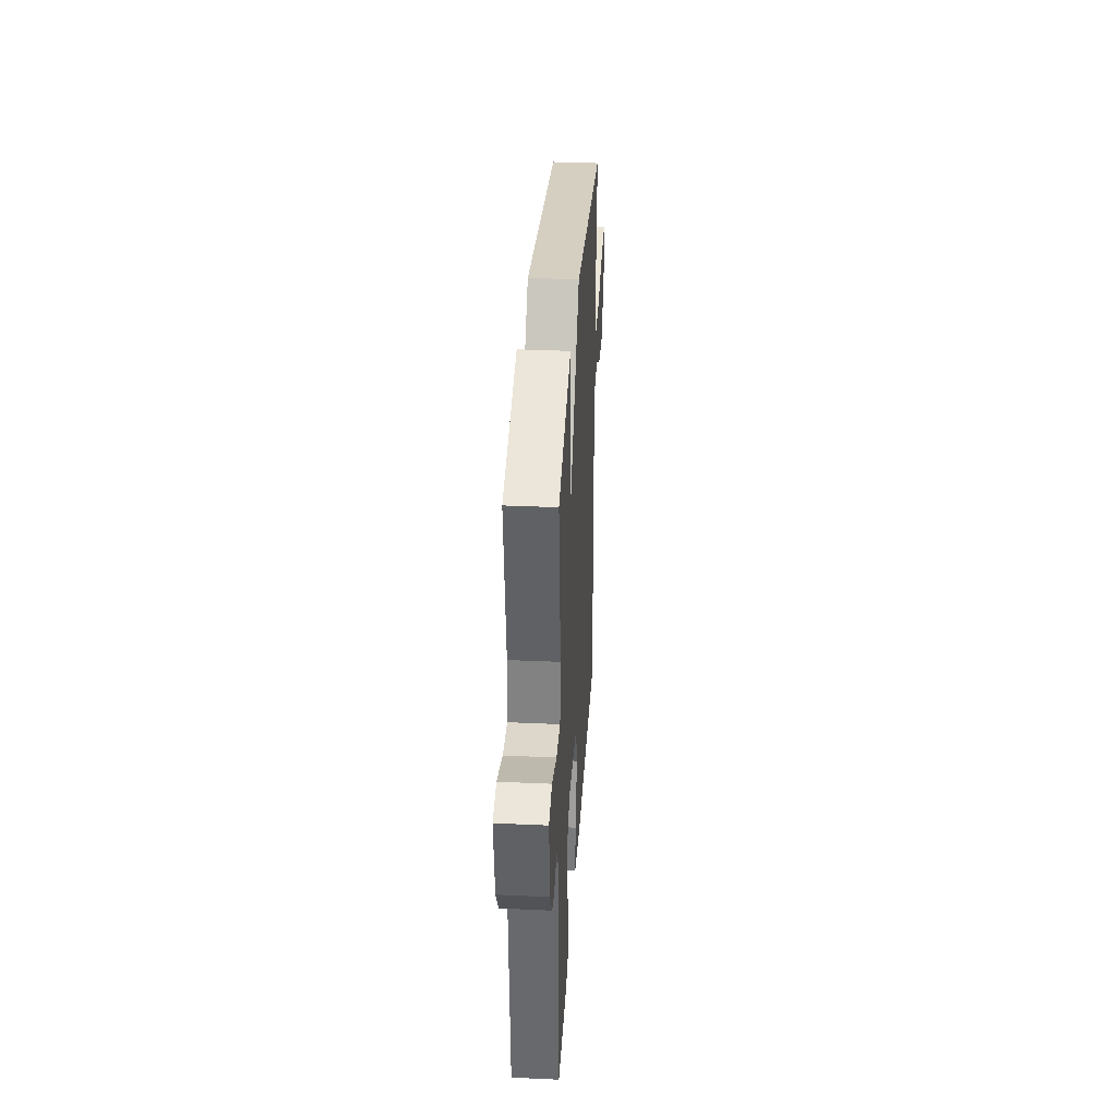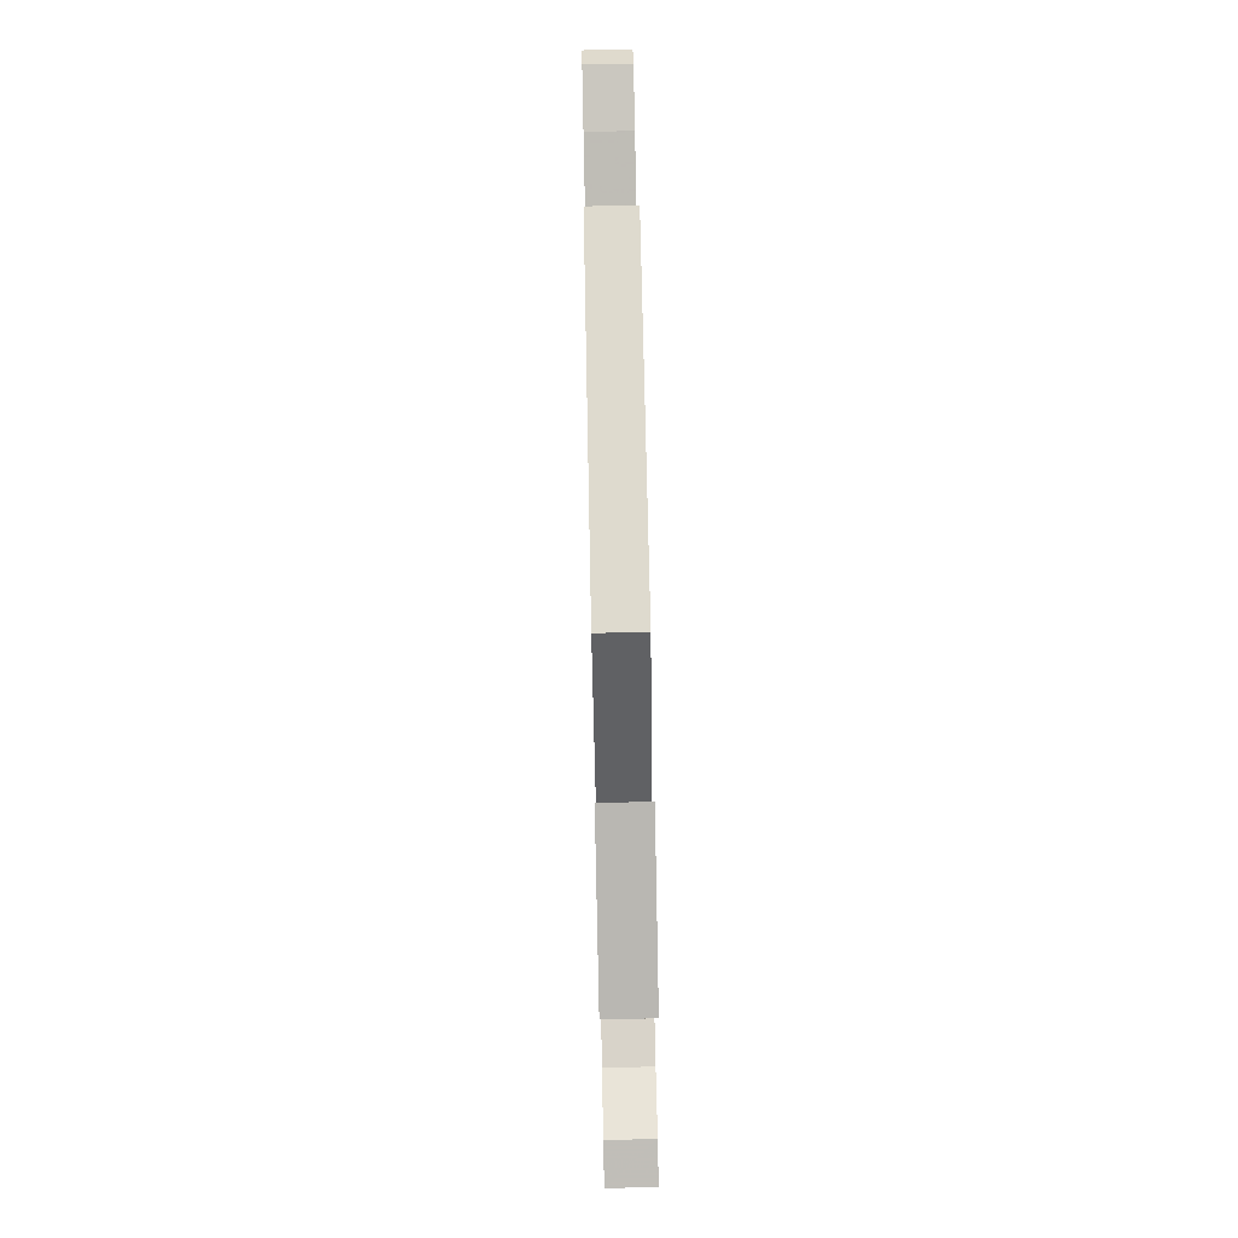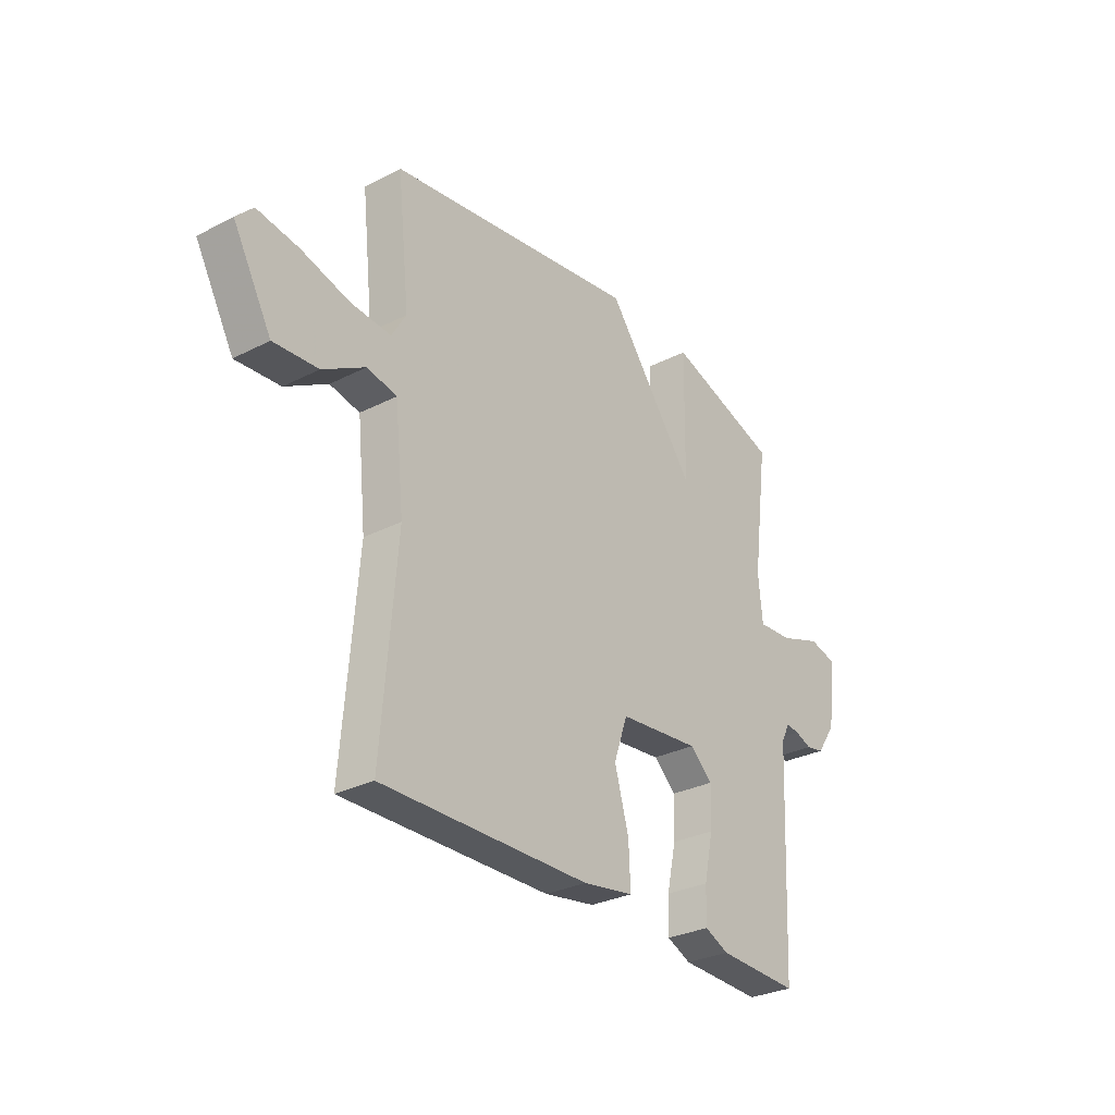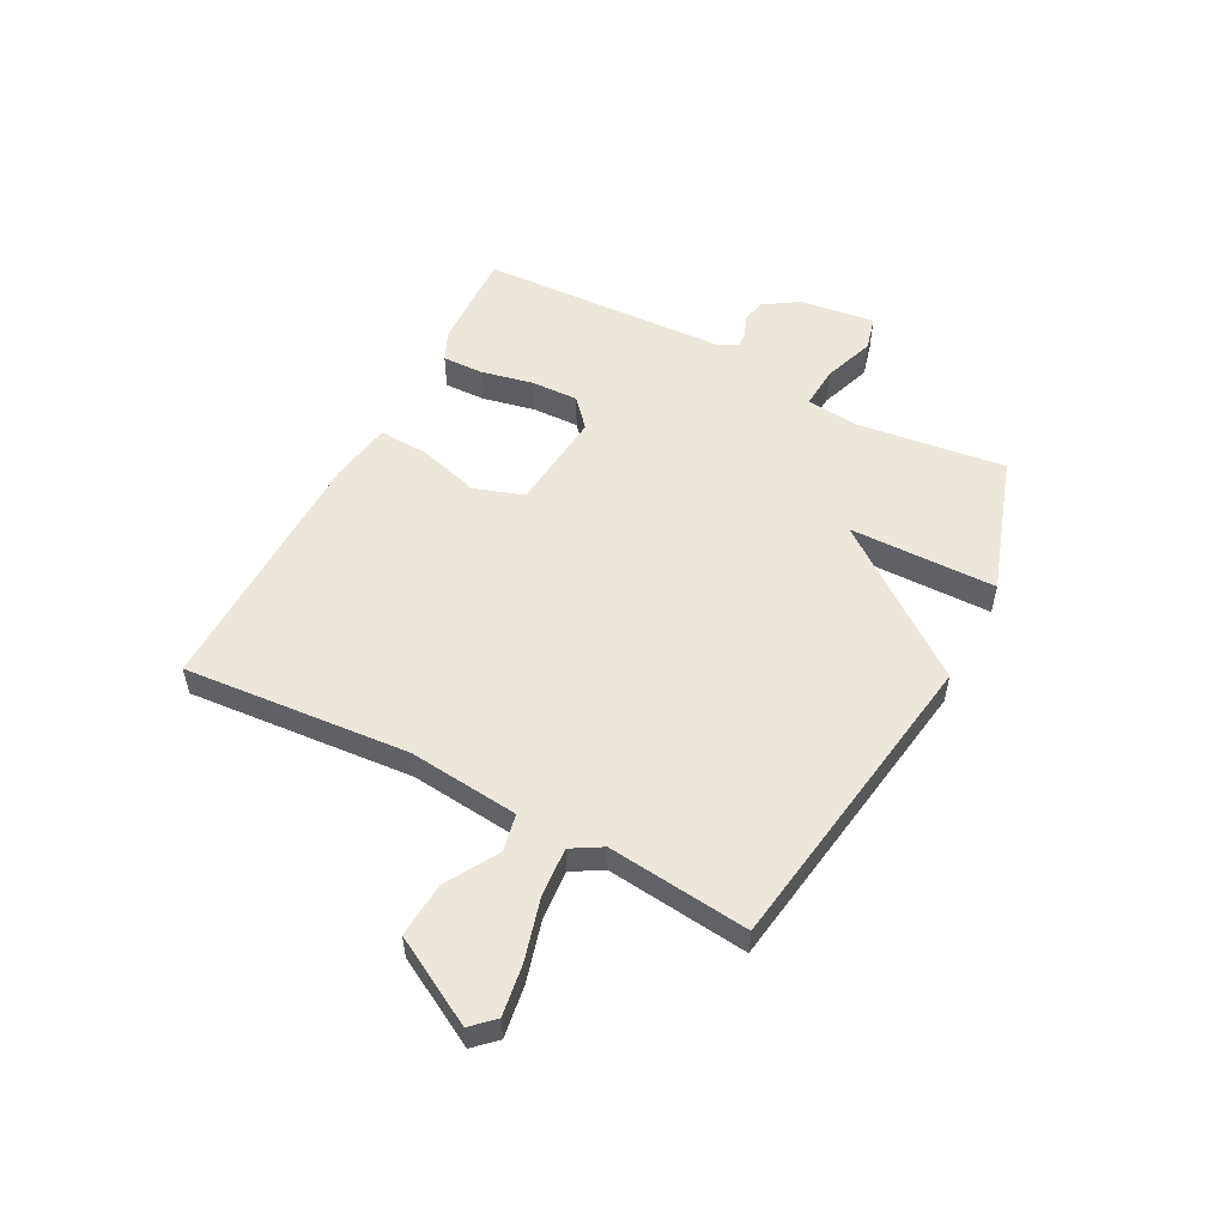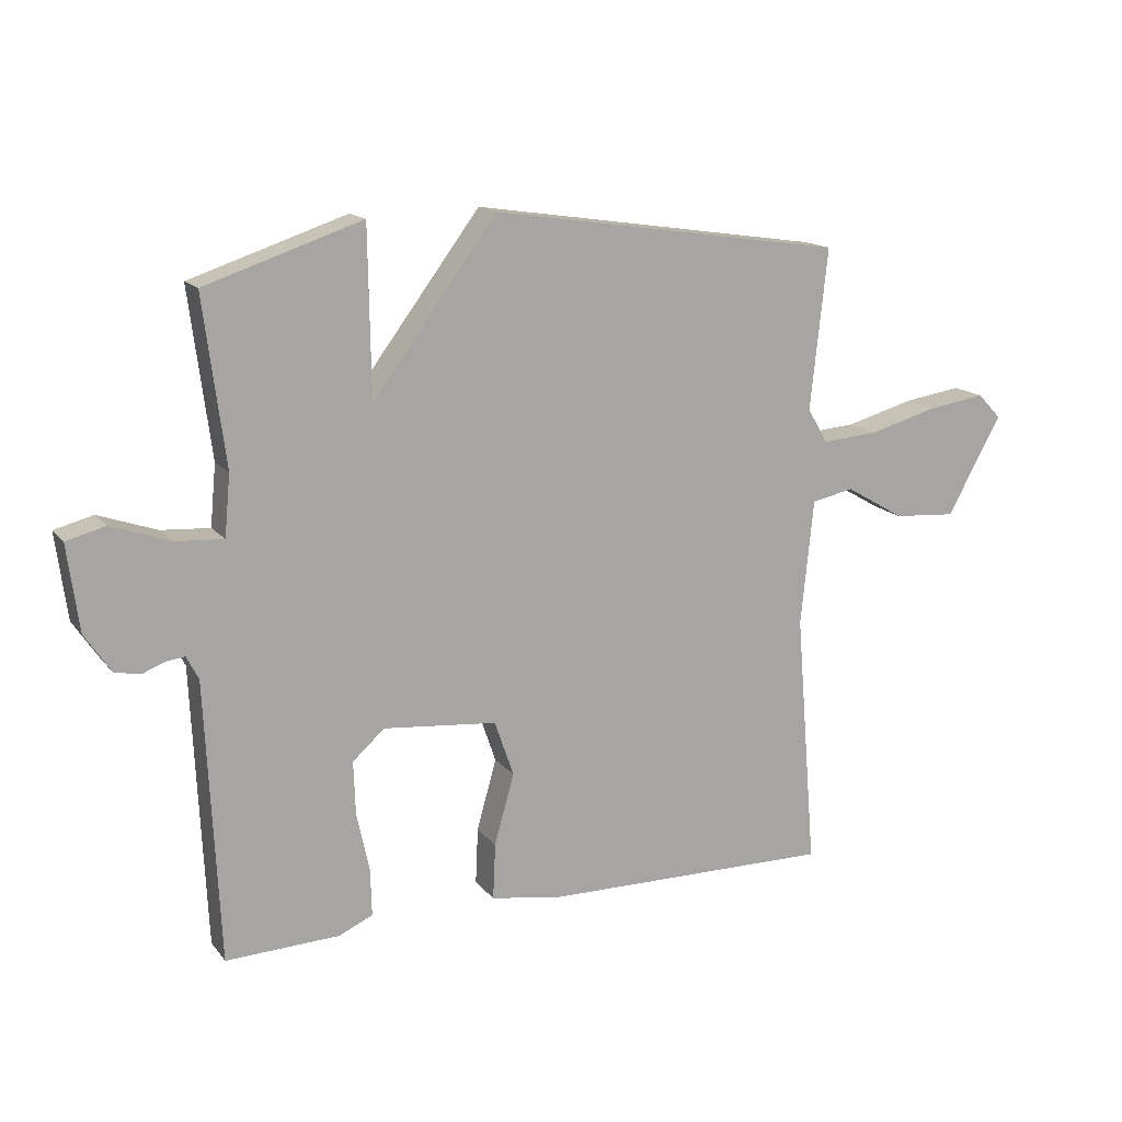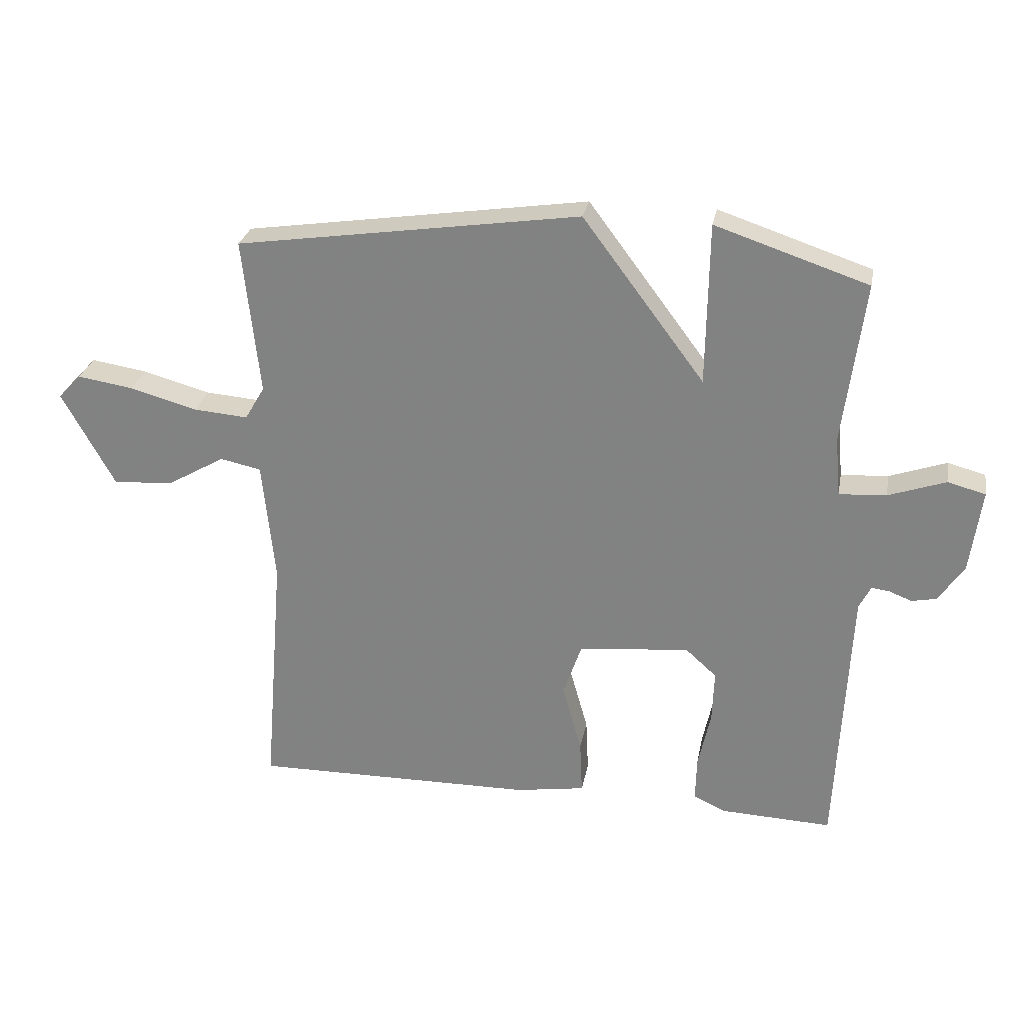
<metadata>
{"format":"obj","ext":"obj","renderer":"f3d","projection":"perspective","resolution":1024,"background":"white","views":[{"elev":34.2,"azim":93.5,"up":"+Z"},{"elev":79.5,"azim":88.8,"up":"+Z"},{"elev":-29.6,"azim":-53.0,"up":"+Z"},{"elev":53.9,"azim":-62.2,"up":"+Y"},{"elev":15.1,"azim":155.4,"up":"+Z"},{"elev":27.5,"azim":10.5,"up":"+Z"}]}
</metadata>
<code>
v 0.5 0.07 0.5
v 0.466 0.07 0.238
v 0.475 0.07 0.142
v 0.551 0.07 0.147
v 0.643 0.07 0.179
v 0.704 0.07 0.163
v 0.686 0.07 0.028
v 0.645 0.07 -0.033
v 0.605 0.07 -0.041
v 0.569 0.07 -0.027
v 0.54 0.07 -0.023
v 0.521 0.07 -0.06
v 0.5 0.07 -0.5
v 0.321 0.07 -0.493
v 0.268 0.07 -0.469
v 0.27 0.07 -0.396
v 0.29 0.07 -0.303
v 0.293 0.07 -0.219
v 0.243 0.07 -0.174
v 0.064 0.07 -0.191
v 0.034 0.07 -0.278
v 0.065 0.07 -0.389
v 0.069 0.07 -0.477
v -0.043 0.07 -0.495
v -0.5 0.07 -0.5
v -0.467 0.07 -0.098
v -0.487 0.07 0.099
v -0.553 0.07 0.113
v -0.646 0.07 0.059
v -0.744 0.07 0.052
v -0.829 0.07 0.206
v -0.792 0.07 0.245
v -0.701 0.07 0.231
v -0.593 0.07 0.201
v -0.505 0.07 0.194
v -0.473 0.07 0.248
v -0.5 0.07 0.5
v 0.054 0.07 0.582
v 0.25 0.07 0.32
v 0.254 0.07 0.582
v 0.5 0 0.5
v 0.466 0 0.238
v 0.475 0 0.142
v 0.551 0 0.147
v 0.643 0 0.179
v 0.704 0 0.163
v 0.686 0 0.028
v 0.645 0 -0.033
v 0.605 0 -0.041
v 0.569 0 -0.027
v 0.54 0 -0.023
v 0.521 0 -0.06
v 0.5 0 -0.5
v 0.321 0 -0.493
v 0.268 0 -0.469
v 0.27 0 -0.396
v 0.29 0 -0.303
v 0.293 0 -0.219
v 0.243 0 -0.174
v 0.064 0 -0.191
v 0.034 0 -0.278
v 0.065 0 -0.389
v 0.069 0 -0.477
v -0.043 0 -0.495
v -0.5 0 -0.5
v -0.467 0 -0.098
v -0.487 0 0.099
v -0.553 0 0.113
v -0.646 0 0.059
v -0.744 0 0.052
v -0.829 0 0.206
v -0.792 0 0.245
v -0.701 0 0.231
v -0.593 0 0.201
v -0.505 0 0.194
v -0.473 0 0.248
v -0.5 0 0.5
v 0.054 0 0.582
v 0.25 0 0.32
v 0.254 0 0.582
f 39 40 1 2
f 36 37 38 39
f 39 2 3
f 36 39 3
f 35 36 3
f 32 33 34
f 31 32 34
f 30 31 34
f 29 30 34
f 28 29 34
f 27 28 34 35
f 24 25 26
f 23 24 26
f 22 23 26
f 21 22 26
f 20 21 26 27
f 27 35 3
f 20 27 3
f 19 20 3
f 15 16 17
f 14 15 17
f 13 14 17
f 12 13 17
f 11 12 17 18
f 8 9 10
f 7 8 10
f 6 7 10
f 5 6 10
f 4 5 10
f 4 10 11
f 11 18 19
f 4 11 19
f 3 4 19
f 42 41 80 79
f 79 78 77 76
f 43 42 79
f 43 79 76
f 43 76 75
f 74 73 72
f 74 72 71
f 74 71 70
f 74 70 69
f 74 69 68
f 75 74 68 67
f 66 65 64
f 66 64 63
f 66 63 62
f 66 62 61
f 67 66 61 60
f 43 75 67
f 43 67 60
f 43 60 59
f 57 56 55
f 57 55 54
f 57 54 53
f 57 53 52
f 58 57 52 51
f 50 49 48
f 50 48 47
f 50 47 46
f 50 46 45
f 50 45 44
f 51 50 44
f 59 58 51
f 59 51 44
f 59 44 43
f 1 41 42 2
f 2 42 43 3
f 3 43 44 4
f 4 44 45 5
f 5 45 46 6
f 6 46 47 7
f 7 47 48 8
f 8 48 49 9
f 9 49 50 10
f 10 50 51 11
f 11 51 52 12
f 12 52 53 13
f 13 53 54 14
f 14 54 55 15
f 15 55 56 16
f 16 56 57 17
f 17 57 58 18
f 18 58 59 19
f 19 59 60 20
f 20 60 61 21
f 21 61 62 22
f 22 62 63 23
f 23 63 64 24
f 24 64 65 25
f 25 65 66 26
f 26 66 67 27
f 27 67 68 28
f 28 68 69 29
f 29 69 70 30
f 30 70 71 31
f 31 71 72 32
f 32 72 73 33
f 33 73 74 34
f 34 74 75 35
f 35 75 76 36
f 36 76 77 37
f 37 77 78 38
f 38 78 79 39
f 39 79 80 40
f 40 80 41 1

</code>
